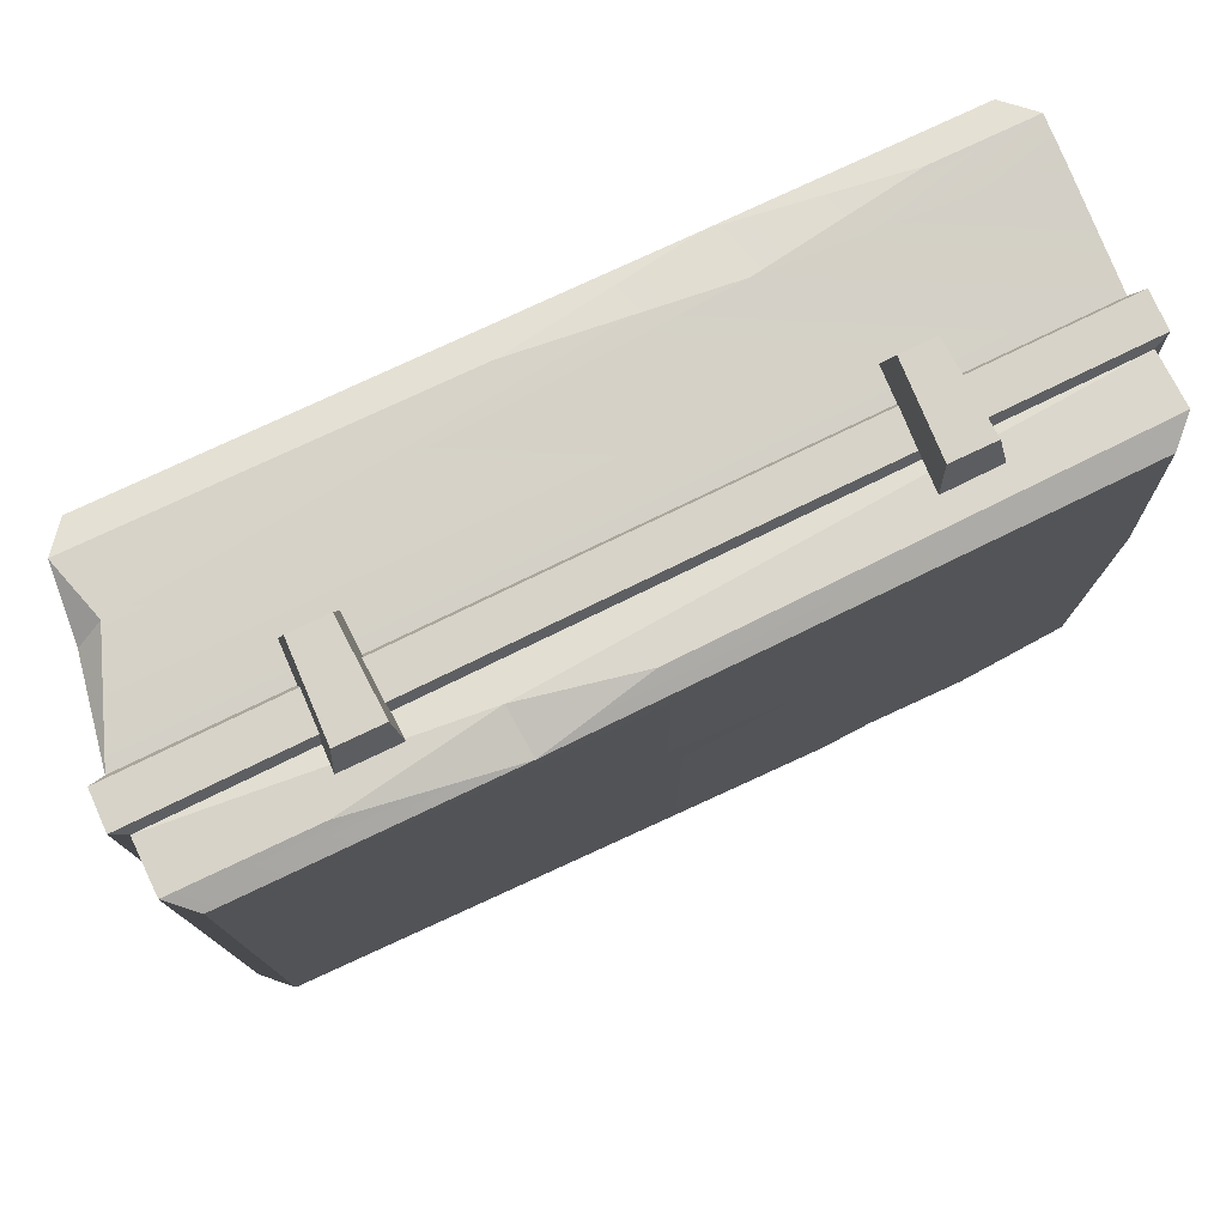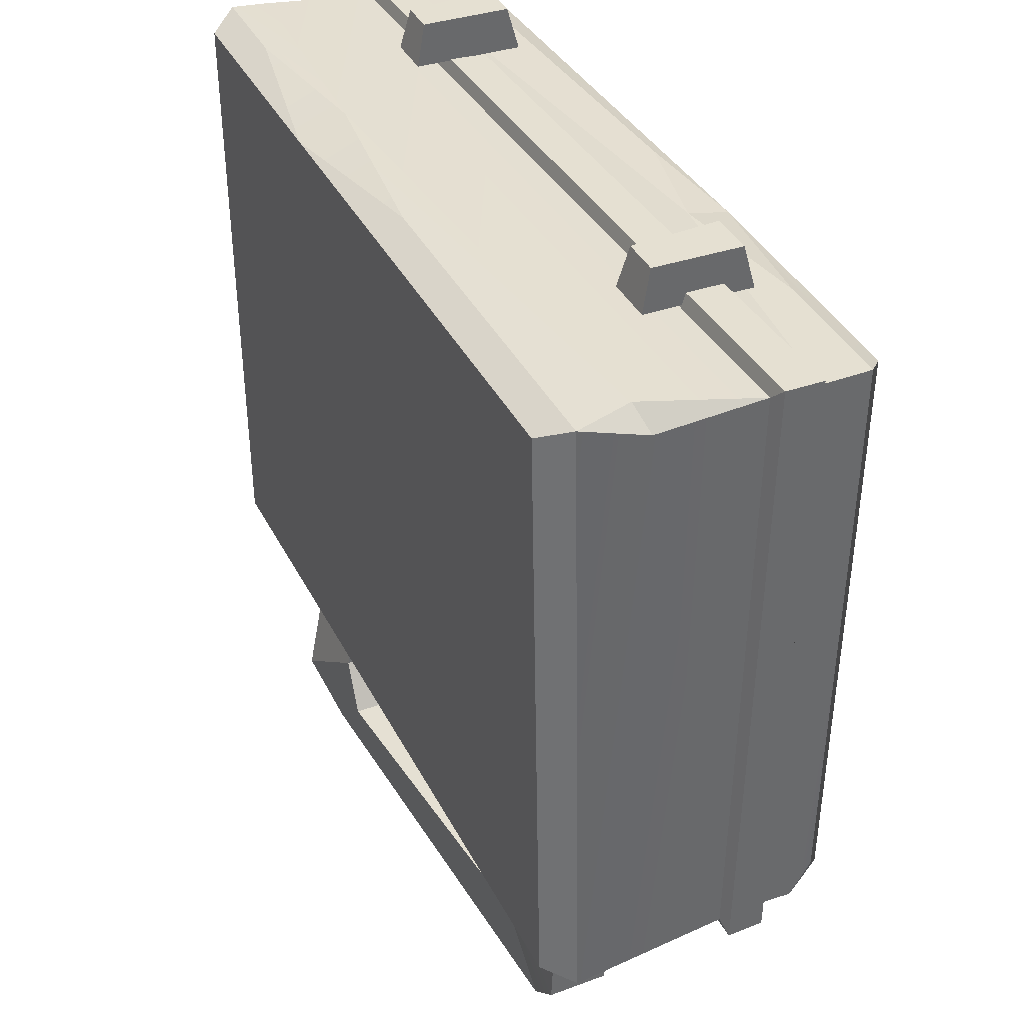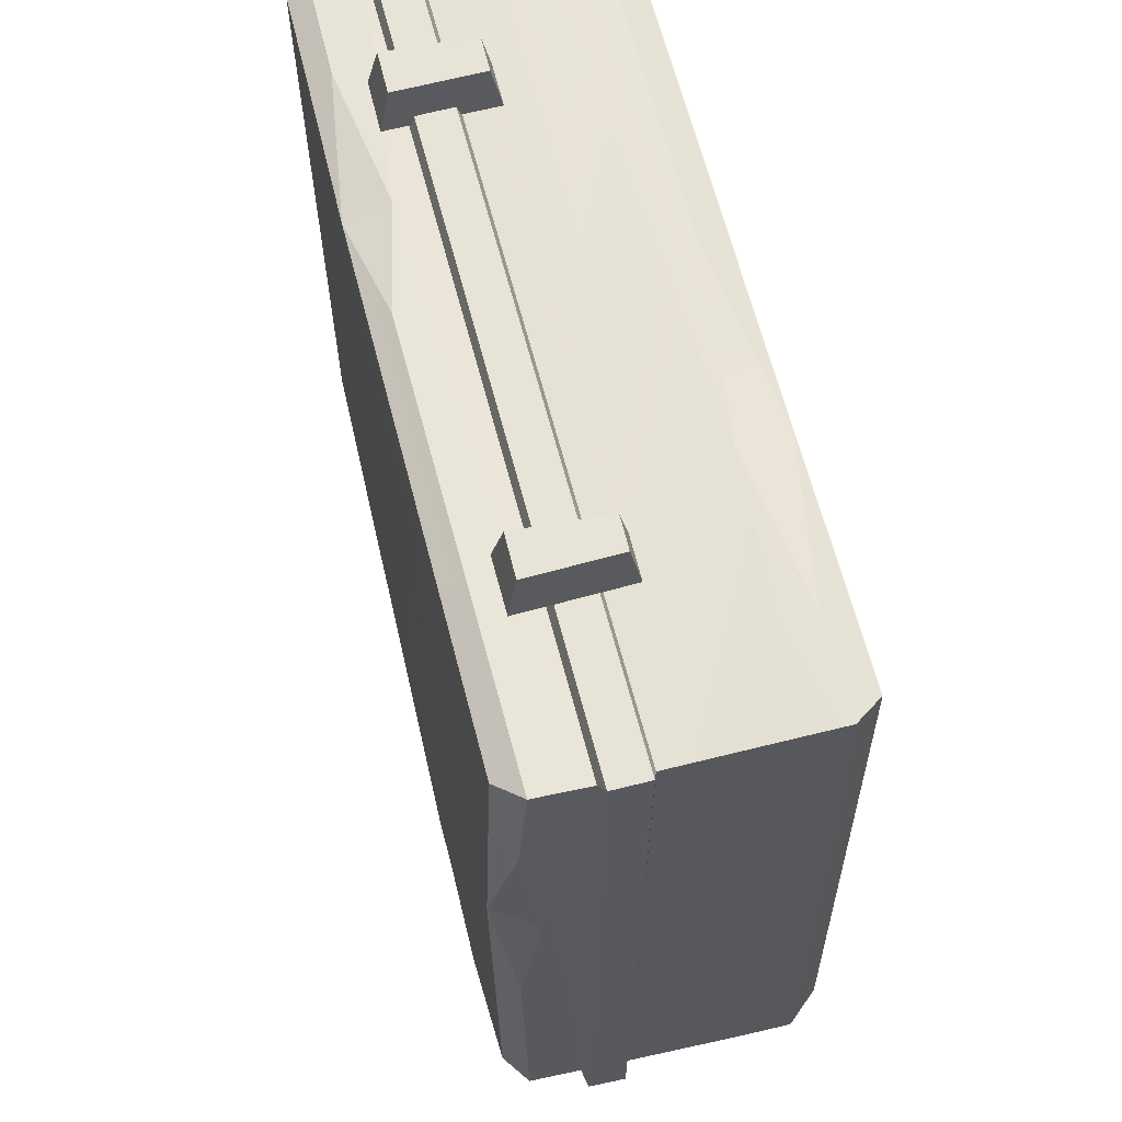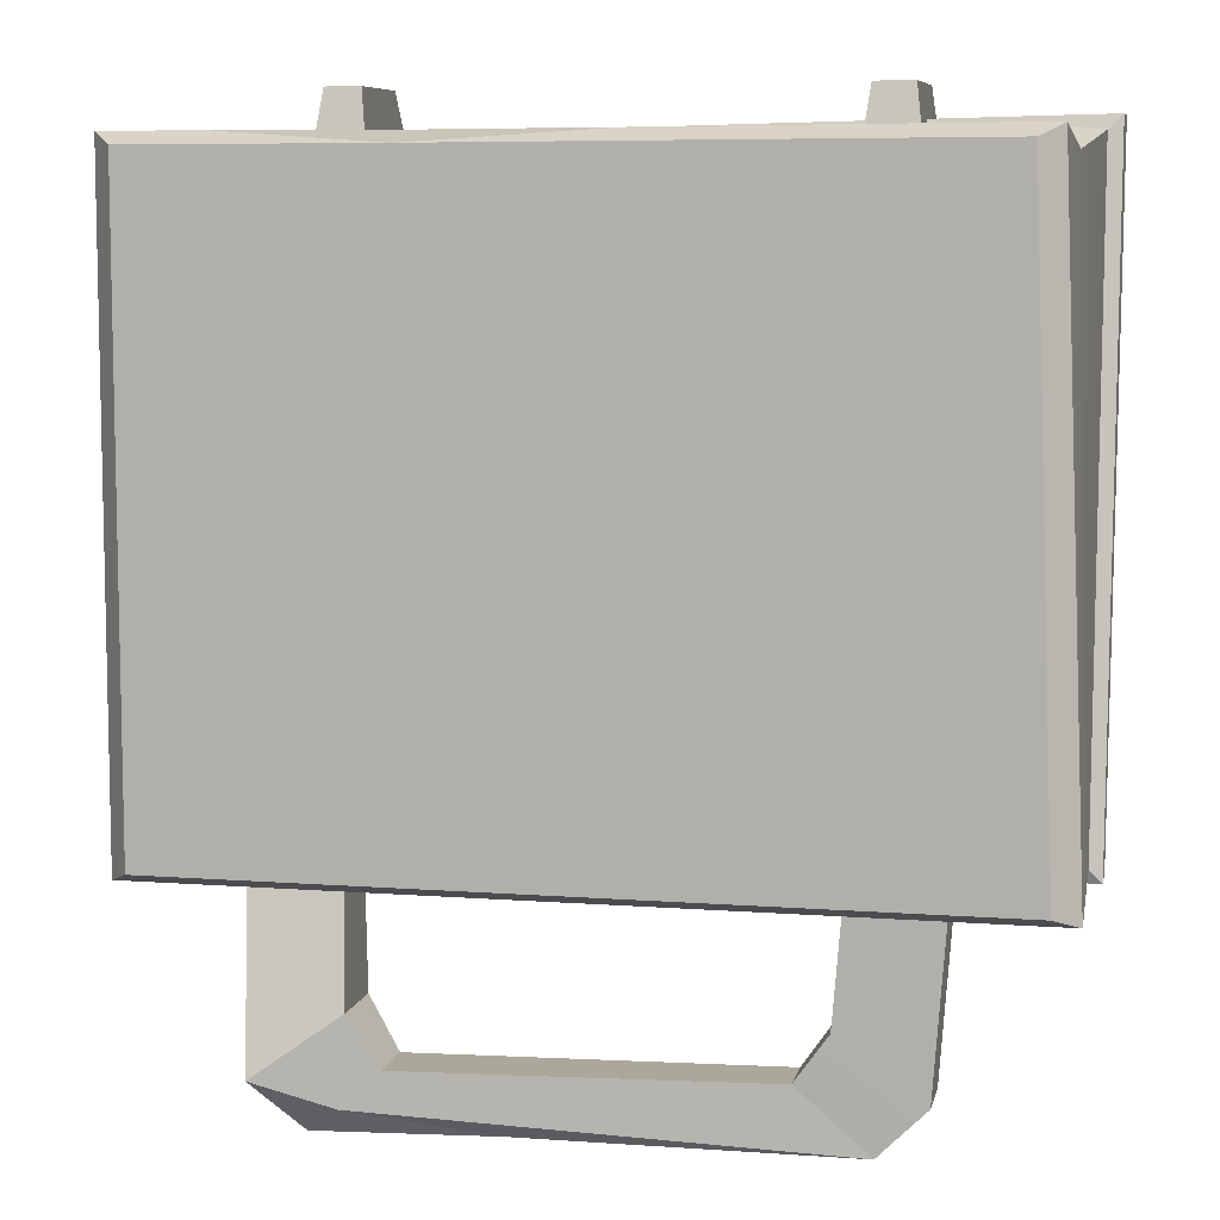
<metadata>
{"format":"obj","ext":"obj","renderer":"f3d","projection":"perspective","resolution":1024,"background":"white","views":[{"elev":77.2,"azim":154.7,"up":"+Z"},{"elev":38.9,"azim":65.0,"up":"+Z"},{"elev":60.1,"azim":-103.4,"up":"+Z"},{"elev":7.6,"azim":12.0,"up":"+Z"}]}
</metadata>
<code>
g SM_Prop_MedicalBox_02
v 0.1576 0.01126 0.1659
v 0.1609 0.03763 0.1581
v 0.168 0.01161 -0.09386
v -0.08751 0.02515 -0.09386
v -0.1217 0.01945 -0.1192
v -0.1231 0.0248 -0.09386
v -0.1231 0.0248 -0.09386
v -0.1217 0.01945 -0.1192
v -0.1231 0.0501 -0.09386
v -0.07148 0.03798 -0.1576
v -0.1003 0.03299 -0.1826
v 0.0568 0.04796 -0.1819
v 0.08638 0.04796 -0.1723
v 0.07035 0.04796 -0.1573
v 0.08389 0.0501 -0.138
v 0.1181 0.0501 -0.1623
v 0.08745 0.0501 -0.09386
v 0.1231 0.0501 -0.09386
v 0.0568 0.04796 -0.1819
v 0.08638 0.04796 -0.1723
v -0.07148 0.03798 -0.1576
v 0.09885 0.02729 -0.1819
v -0.0305 0.02515 -0.1819
v -0.0868 0.01233 -0.1719
v -0.0305 0.02515 -0.1819
v 0.09885 0.02729 -0.1819
v 0.09885 0.04048 -0.1819
v -0.1584 0.1249 0.06257
v -0.168 0.1082 0.06008
v -0.168 0.1164 0.009832
v -0.1584 0.1249 0.06257
v -0.1677 0.1157 0.1174
v -0.168 0.1082 0.06008
v 0.1676 0.07718 0.1656
v 0.1609 0.03763 0.1581
v 0.1509 0.03478 0.1659
v 0.1609 0.03763 0.1581
v 0.1576 0.01126 0.1659
v 0.1509 0.03478 0.1659
v -0.1677 0.02729 0.1638
v -0.1663 0.07255 0.1584
v -0.06506 0.02088 0.1652
v 0.1576 0.1228 -0.08531
v 0.1669 0.106 -0.08816
v 0.1673 0.1142 -0.07355
v 0.116 0.116 -0.09351
v 0.1669 0.106 -0.08816
v 0.1576 0.1228 -0.08531
v -0.07967 0.1164 -0.09386
v -0.07682 0.1249 -0.0821
v -0.1164 0.1246 -0.08745
v -0.1691 0.1146 -0.08709
v -0.1691 0.09464 -0.08816
v -0.07967 0.1164 -0.09386
v -0.07967 0.1164 -0.09386
v -0.05829 0.1249 -0.08887
v -0.07682 0.1249 -0.0821
v 0.01084 0.1164 0.1652
v 0.05395 0.1249 0.1602
v 0.05538 0.1071 0.1652
v 0.05395 0.1249 0.1602
v 0.1149 0.1164 0.1652
v 0.05538 0.1071 0.1652
v -0.1663 0.09072 0.1577
v 0.05538 0.1071 0.1652
v 0.168 0.09607 0.1652
v -0.0305 0.02515 -0.1819
v -0.1003 0.01981 -0.1826
v -0.0868 0.01233 -0.1719
v -0.0868 0.01233 -0.1719
v -0.1003 0.01981 -0.1826
v -0.1196 0.009832 -0.163
v -0.1231 0.0501 -0.09386
v -0.1688 0.07647 -0.09066
v -0.1684 0.03014 -0.09315
v -0.1688 0.07647 -0.09066
v -0.08751 0.0501 -0.09386
v 0.08745 0.0501 -0.09386
v 0.1231 0.0501 -0.09386
v 0.1669 0.07433 -0.08816
v -0.1039 0.06542 0.1819
v -0.1057 0.1011 0.1819
v -0.08823 0.1011 0.1819
v -0.09001 0.06542 0.1819
v -0.1057 0.1011 0.1819
v -0.1082 0.1046 0.1652
v -0.08573 0.105 0.1652
v -0.08823 0.1011 0.1819
v -0.106 0.0615 0.1652
v -0.1039 0.06542 0.1819
v -0.09001 0.06542 0.1819
v -0.08787 0.0615 0.1652
v -0.09001 0.06542 0.1819
v -0.08823 0.1011 0.1819
v -0.08573 0.105 0.1652
v -0.08787 0.0615 0.1652
v -0.106 0.0615 0.1652
v -0.1082 0.1046 0.1652
v -0.1057 0.1011 0.1819
v -0.1039 0.06542 0.1819
v 0.08923 0.06542 0.1819
v 0.08781 0.1011 0.1819
v 0.106 0.1011 0.1819
v 0.1046 0.06542 0.1819
v 0.08781 0.1011 0.1819
v 0.08567 0.105 0.1652
v 0.1081 0.105 0.1652
v 0.106 0.1011 0.1819
v 0.08709 0.0615 0.1652
v 0.08923 0.06542 0.1819
v 0.1046 0.06542 0.1819
v 0.1067 0.0615 0.1652
v 0.1046 0.06542 0.1819
v 0.106 0.1011 0.1819
v 0.1081 0.105 0.1652
v 0.1067 0.0615 0.1652
v 0.08709 0.0615 0.1652
v 0.08567 0.105 0.1652
v 0.08781 0.1011 0.1819
v 0.08923 0.06542 0.1819
v -0.1713 0.07433 0.1638
v -0.1713 0.08894 0.1631
v 0.1733 0.09428 0.1709
v 0.173 0.07932 0.1709
v -0.1741 0.09286 -0.09422
v -0.1737 0.07825 -0.096
v 0.1719 0.07611 -0.09351
v 0.1719 0.09072 -0.09279
v -0.1584 -0.0001459 -0.08887
v -0.1584 -0.0001459 0.1602
v -0.06043 -0.0001459 0.1602
v 0.1584 -0.0001459 -0.08887
v 0.1491 -0.0005022 0.1609
v 0.173 0.07932 0.1709
v 0.1733 0.09428 0.1709
v 0.1719 0.09072 -0.09279
v 0.1719 0.07611 -0.09351
v -0.1737 0.07825 -0.096
v -0.1741 0.09286 -0.09422
v -0.1713 0.08894 0.1631
v -0.1713 0.07433 0.1638
v -0.1584 -0.0001459 -0.08887
v -0.168 0.01161 -0.09386
v -0.168 0.01161 0.1652
v -0.1584 -0.0001459 0.1602
v -0.06506 0.02088 0.1652
v 0.0144 0.01161 0.1652
v -0.06043 -0.0001459 0.1602
v -0.1285 0.01161 0.1652
v 0.1491 -0.0005022 0.1609
v 0.1576 0.01126 0.1659
v 0.168 0.01161 -0.09386
v 0.1584 -0.0001459 -0.08887
v -0.168 0.01161 -0.09386
v -0.1584 -0.0001459 -0.08887
v 0.1584 -0.0001459 -0.08887
v 0.168 0.01161 -0.09386
v -0.1666 0.1121 0.1591
v -0.1574 0.1217 0.1559
v 0.05395 0.1249 0.1602
v 0.01084 0.1164 0.1652
v -0.1691 0.1146 -0.08709
v -0.1595 0.1228 -0.08246
v -0.1584 0.1249 0.06257
v -0.168 0.1164 0.009832
v -0.1574 0.1217 0.1559
v -0.1666 0.1121 0.1591
v -0.1677 0.1157 0.1174
v -0.1595 0.1228 -0.08246
v -0.1691 0.1146 -0.08709
v -0.07967 0.1164 -0.09386
v -0.1164 0.1246 -0.08745
v 0.168 0.1164 0.1652
v 0.1584 0.1249 0.1602
v 0.1576 0.1228 -0.08531
v 0.1673 0.1142 -0.07355
v 0.1509 0.03478 0.1659
v 0.1576 0.01126 0.1659
v 0.0144 0.01161 0.1652
v -0.06506 0.02088 0.1652
v -0.168 0.01161 0.1652
v -0.1677 0.02729 0.1638
v -0.1285 0.01161 0.1652
v -0.08751 0.02515 -0.09386
v 0.08745 0.02515 -0.09386
v 0.08745 0.0501 -0.09386
v -0.08751 0.0501 -0.09386
v -0.1677 0.02337 0.07789
v -0.1677 0.02729 0.1638
v -0.168 0.01161 0.1652
v -0.168 0.01161 -0.09386
v -0.1684 0.03014 -0.09315
v 0.1669 0.106 -0.08816
v 0.1669 0.0925 -0.08745
v 0.168 0.09607 0.1652
v 0.168 0.1164 0.1652
v 0.1673 0.1142 -0.07355
v -0.1663 0.09072 0.1577
v -0.1666 0.1121 0.1591
v 0.01084 0.1164 0.1652
v 0.05538 0.1071 0.1652
v -0.1691 0.09464 -0.08816
v -0.1691 0.1146 -0.08709
v -0.168 0.1164 0.009832
v -0.168 0.1082 0.06008
v -0.1663 0.09072 0.1577
v -0.1666 0.1121 0.1591
v -0.1677 0.1157 0.1174
v -0.1691 0.09464 -0.08816
v 0.1669 0.0925 -0.08745
v -0.07967 0.1164 -0.09386
v 0.116 0.116 -0.09351
v 0.1669 0.106 -0.08816
v -0.1663 0.07255 0.1584
v -0.1713 0.07433 0.1638
v 0.173 0.07932 0.1709
v 0.1676 0.07718 0.1656
v 0.168 0.09607 0.1652
v 0.1733 0.09428 0.1709
v -0.1713 0.08894 0.1631
v -0.1663 0.09072 0.1577
v -0.1691 0.09464 -0.08816
v -0.1741 0.09286 -0.09422
v 0.1719 0.09072 -0.09279
v 0.1669 0.0925 -0.08745
v 0.1669 0.07433 -0.08816
v 0.1719 0.07611 -0.09351
v -0.1737 0.07825 -0.096
v -0.1688 0.07647 -0.09066
v 0.1676 0.07718 0.1656
v 0.173 0.07932 0.1709
v 0.1719 0.07611 -0.09351
v 0.1669 0.07433 -0.08816
v 0.1669 0.0925 -0.08745
v 0.1719 0.09072 -0.09279
v 0.1733 0.09428 0.1709
v 0.168 0.09607 0.1652
v -0.1688 0.07647 -0.09066
v -0.1737 0.07825 -0.096
v -0.1713 0.07433 0.1638
v -0.1663 0.07255 0.1584
v -0.1663 0.09072 0.1577
v -0.1713 0.08894 0.1631
v -0.1741 0.09286 -0.09422
v -0.1691 0.09464 -0.08816
v 0.143 0.1249 0.1467
v -0.1427 0.1235 0.1445
v -0.1431 0.1249 0.06506
v 0.143 0.1249 0.06506
v 0.05467 0.1249 -0.06607
v 0.05467 0.1249 0.04226
v -0.05473 0.1249 0.04226
v -0.05473 0.1249 -0.06607
v 0.1669 0.07433 -0.08816
v 0.1231 0.0501 -0.09386
v 0.1231 0.02515 -0.09386
v 0.168 0.01161 -0.09386
v -0.168 0.01161 -0.09386
v 0.168 0.01161 -0.09386
v 0.1231 0.02515 -0.09386
v 0.08745 0.02515 -0.09386
v -0.08751 0.02515 -0.09386
v -0.1231 0.0248 -0.09386
v -0.1231 0.0501 -0.09386
v -0.1684 0.03014 -0.09315
v 0.08745 0.02515 -0.09386
v 0.08389 0.02515 -0.138
v 0.08389 0.0501 -0.138
v 0.08745 0.0501 -0.09386
v 0.1231 0.0501 -0.09386
v 0.1181 0.0501 -0.1623
v 0.1181 0.02515 -0.1623
v 0.1231 0.02515 -0.09386
v 0.1231 0.02515 -0.09386
v 0.08389 0.02515 -0.138
v 0.08745 0.02515 -0.09386
v 0.1181 0.02515 -0.1623
v 0.07035 0.02729 -0.1573
v 0.09885 0.02729 -0.1819
v -0.1231 0.0501 -0.09386
v -0.08466 0.04368 -0.1384
v -0.08751 0.0501 -0.09386
v -0.1196 0.03513 -0.163
v -0.07148 0.03798 -0.1576
v -0.1003 0.03299 -0.1826
v -0.08751 0.0501 -0.09386
v -0.08466 0.04368 -0.1384
v -0.08502 0.01625 -0.1384
v -0.08751 0.02515 -0.09386
v 0.07035 0.02729 -0.1573
v -0.07148 0.01482 -0.1576
v -0.07148 0.03798 -0.1576
v 0.07035 0.04796 -0.1573
v -0.0868 0.01233 -0.1719
v 0.07035 0.02729 -0.1573
v 0.09885 0.02729 -0.1819
v -0.07148 0.01482 -0.1576
v -0.08502 0.01625 -0.1384
v -0.1196 0.009832 -0.163
v 0.09885 0.04048 -0.1819
v 0.0568 0.04796 -0.1819
v -0.0305 0.02515 -0.1819
v -0.1003 0.03299 -0.1826
v -0.1003 0.01981 -0.1826
v 0.08389 0.02515 -0.138
v 0.07035 0.02729 -0.1573
v 0.07035 0.04796 -0.1573
v 0.08389 0.0501 -0.138
v -0.08466 0.04368 -0.1384
v -0.07148 0.03798 -0.1576
v -0.07148 0.01482 -0.1576
v -0.08502 0.01625 -0.1384
v -0.1196 0.009832 -0.163
v -0.1003 0.01981 -0.1826
v -0.1003 0.03299 -0.1826
v -0.1196 0.03513 -0.163
v 0.1181 0.0501 -0.1623
v 0.09885 0.04048 -0.1819
v 0.09885 0.02729 -0.1819
v 0.1181 0.02515 -0.1623
v -0.1584 -0.0001459 0.1602
v -0.168 0.01161 0.1652
v -0.1285 0.01161 0.1652
v -0.06043 -0.0001459 0.1602
v 0.0144 0.01161 0.1652
v 0.1576 0.01126 0.1659
v 0.1491 -0.0005022 0.1609
v -0.06043 -0.0001459 0.1602
v -0.1663 0.07255 0.1584
v 0.1676 0.07718 0.1656
v 0.1509 0.03478 0.1659
v -0.06506 0.02088 0.1652
v 0.1609 0.03763 0.1581
v 0.1676 0.07718 0.1656
v 0.1669 0.07433 -0.08816
v 0.168 0.01161 -0.09386
v 0.09885 0.04048 -0.1819
v 0.08638 0.04796 -0.1723
v 0.0568 0.04796 -0.1819
v 0.1181 0.0501 -0.1623
v -0.07967 0.1164 -0.09386
v 0.116 0.116 -0.09351
v 0.1576 0.1228 -0.08531
v -0.05829 0.1249 -0.08887
v -0.07682 0.1249 -0.0821
v -0.05829 0.1249 -0.08887
v 0.1576 0.1228 -0.08531
v 0.05467 0.1249 -0.06607
v 0.143 0.1249 0.06506
v 0.1584 0.1249 0.1602
v -0.05473 0.1249 -0.06607
v -0.1164 0.1246 -0.08745
v -0.1595 0.1228 -0.08246
v 0.05467 0.1249 0.04226
v -0.05473 0.1249 0.04226
v 0.143 0.1249 0.1467
v 0.05395 0.1249 0.1602
v -0.1427 0.1235 0.1445
v -0.1431 0.1249 0.06506
v -0.1584 0.1249 0.06257
v -0.1574 0.1217 0.1559
v -0.1427 0.1235 0.1445
v 0.05395 0.1249 0.1602
v 0.05395 0.1249 0.1602
v 0.1584 0.1249 0.1602
v 0.168 0.1164 0.1652
v 0.1149 0.1164 0.1652
v 0.05538 0.1071 0.1652
v 0.1149 0.1164 0.1652
v 0.168 0.1164 0.1652
v 0.168 0.09607 0.1652
v -0.1663 0.07255 0.1584
v -0.1677 0.02729 0.1638
v -0.1677 0.02337 0.07789
v -0.1684 0.03014 -0.09315
v -0.1688 0.07647 -0.09066
v -0.1217 0.01945 -0.1192
v -0.1196 0.009832 -0.163
v -0.1196 0.03513 -0.163
v -0.1231 0.0501 -0.09386
v -0.08751 0.02515 -0.09386
v -0.08502 0.01625 -0.1384
v -0.1196 0.009832 -0.163
v -0.1217 0.01945 -0.1192
g SM_Prop_MedicalBox_02_0
f 3 2 1
f 6 5 4
f 9 8 7
f 12 11 10
f 10 14 13
f 13 14 15
f 16 13 15
f 16 15 17
f 18 16 17
f 21 20 19
f 24 23 22
f 27 26 25
f 30 29 28
f 33 32 31
f 36 35 34
f 39 38 37
f 42 41 40
f 45 44 43
f 48 47 46
f 51 50 49
f 54 53 52
f 57 56 55
f 60 59 58
f 63 62 61
f 66 65 64
f 69 68 67
f 72 71 70
f 75 74 73
f 77 73 76
f 78 77 76
f 79 78 76
f 76 80 79
f 83 82 81
f 84 83 81
f 87 86 85
f 88 87 85
f 91 90 89
f 92 91 89
f 95 94 93
f 96 95 93
f 99 98 97
f 100 99 97
f 103 102 101
f 104 103 101
f 107 106 105
f 108 107 105
f 111 110 109
f 112 111 109
f 115 114 113
f 116 115 113
f 119 118 117
f 120 119 117
f 123 122 121
f 124 123 121
f 127 126 125
f 128 127 125
f 131 130 129
f 132 131 129
f 132 133 131
f 136 135 134
f 137 136 134
f 140 139 138
f 141 140 138
f 144 143 142
f 145 144 142
f 148 147 146
f 148 146 149
f 152 151 150
f 153 152 150
f 156 155 154
f 157 156 154
f 160 159 158
f 161 160 158
f 164 163 162
f 165 164 162
f 167 166 164
f 168 167 164
f 171 170 169
f 172 171 169
f 175 174 173
f 176 175 173
f 179 178 177
f 180 179 177
f 180 182 181
f 183 180 181
f 186 185 184
f 187 186 184
f 190 189 188
f 190 188 191
f 188 192 191
f 195 194 193
f 193 196 195
f 193 197 196
f 200 199 198
f 201 200 198
f 204 203 202
f 205 204 202
f 206 205 202
f 206 207 205
f 207 208 205
f 211 210 209
f 211 212 210
f 212 213 210
f 216 215 214
f 217 216 214
f 220 219 218
f 221 220 218
f 224 223 222
f 225 224 222
f 228 227 226
f 229 228 226
f 232 231 230
f 233 232 230
f 236 235 234
f 237 236 234
f 240 239 238
f 241 240 238
f 244 243 242
f 245 244 242
f 248 247 246
f 249 248 246
f 252 251 250
f 253 252 250
f 256 255 254
f 257 256 254
f 260 259 258
f 258 261 260
f 258 262 261
f 258 263 262
f 264 263 258
f 265 264 258
f 268 267 266
f 269 268 266
f 272 271 270
f 273 272 270
f 276 275 274
f 275 277 274
f 275 278 277
f 278 279 277
f 282 281 280
f 281 283 280
f 281 284 283
f 284 285 283
f 288 287 286
f 289 288 286
f 292 291 290
f 293 292 290
f 296 295 294
f 295 297 294
f 294 297 298
f 299 294 298
f 302 301 300
f 302 303 301
f 302 304 303
f 307 306 305
f 308 307 305
f 311 310 309
f 312 311 309
f 315 314 313
f 316 315 313
f 319 318 317
f 320 319 317
f 323 322 321
f 324 323 321
f 327 326 325
f 328 327 325
f 331 330 329
f 332 331 329
f 335 334 333
f 336 335 333
f 339 338 337
f 337 338 340
f 343 342 341
f 344 343 341
f 347 346 345
f 345 348 347
f 347 348 349
f 347 349 350
f 345 351 348
f 345 352 351
f 352 353 351
f 348 354 349
f 355 351 353
f 349 356 350
f 357 350 356
f 357 356 358
f 349 354 359
f 354 355 359
f 359 355 353
f 360 359 353
f 360 361 359
f 361 362 359
f 363 362 361
f 366 365 364
f 367 366 364
f 370 369 368
f 371 370 368
f 374 373 372
f 374 372 375
f 372 376 375
f 379 378 377
f 380 379 377
f 383 382 381
f 384 383 381

</code>
